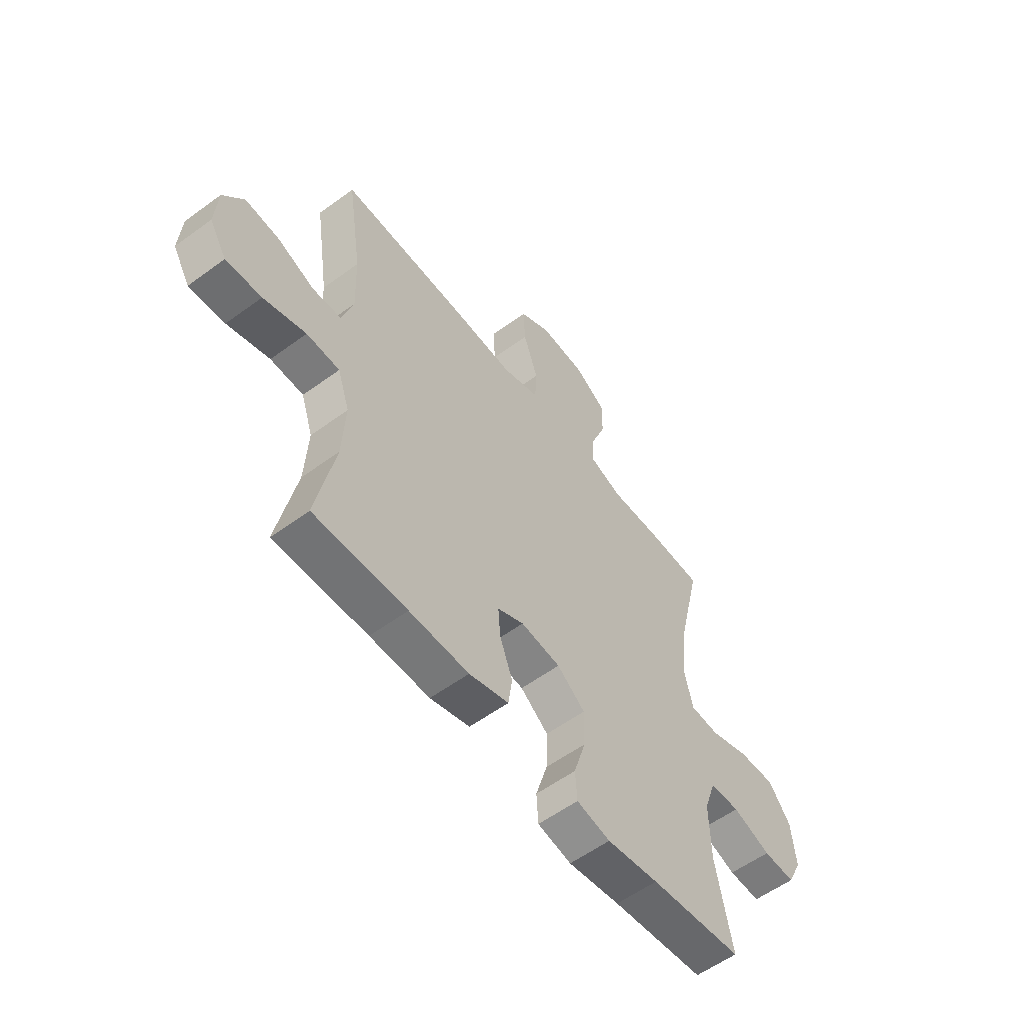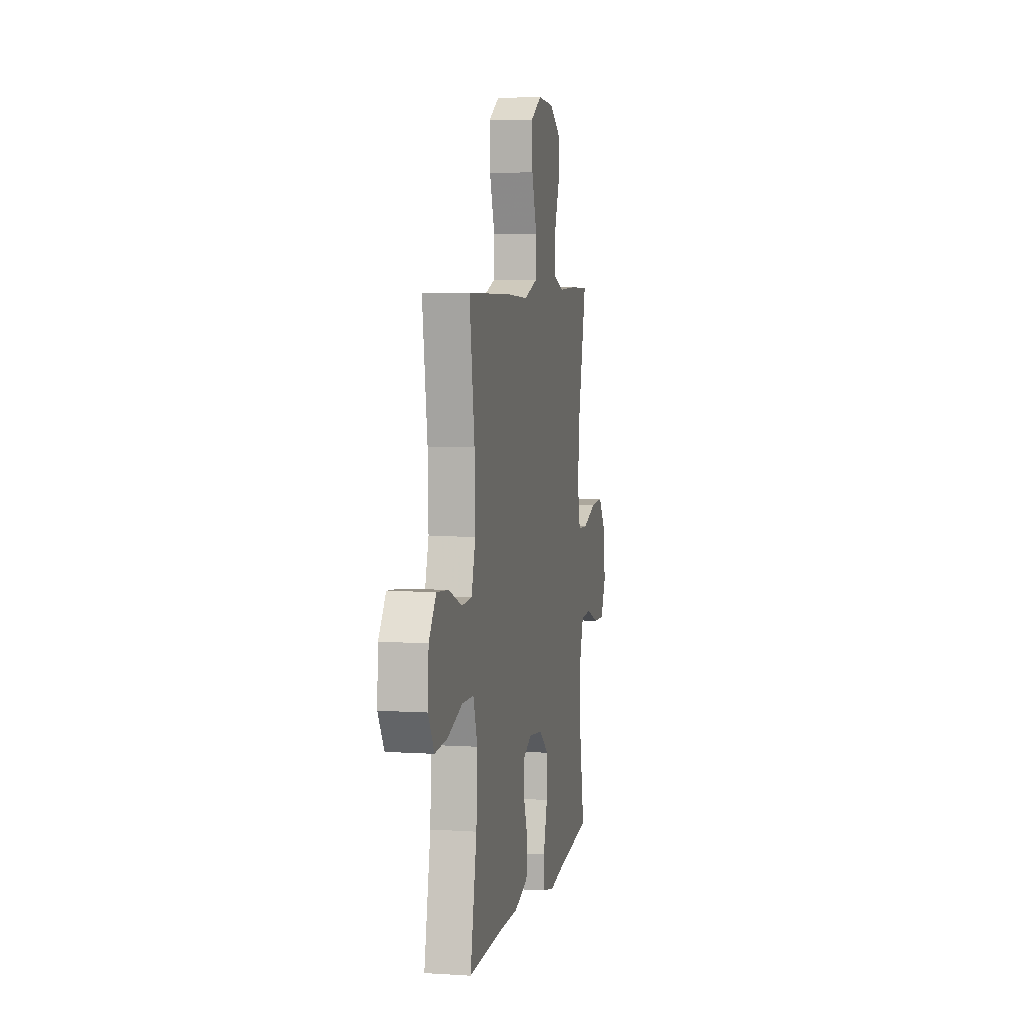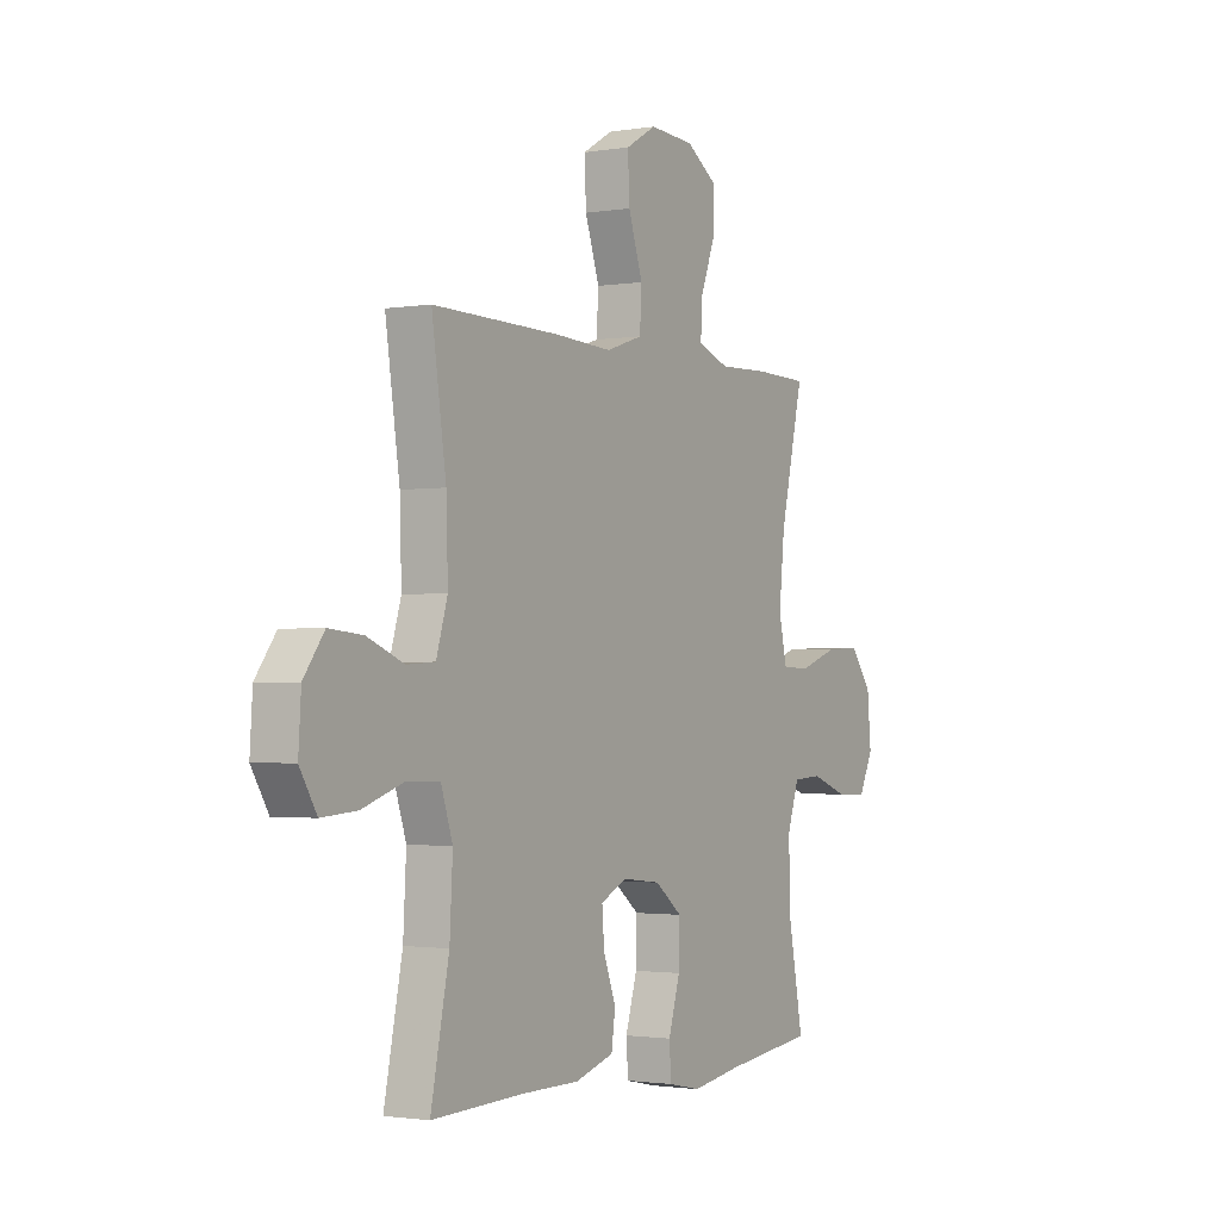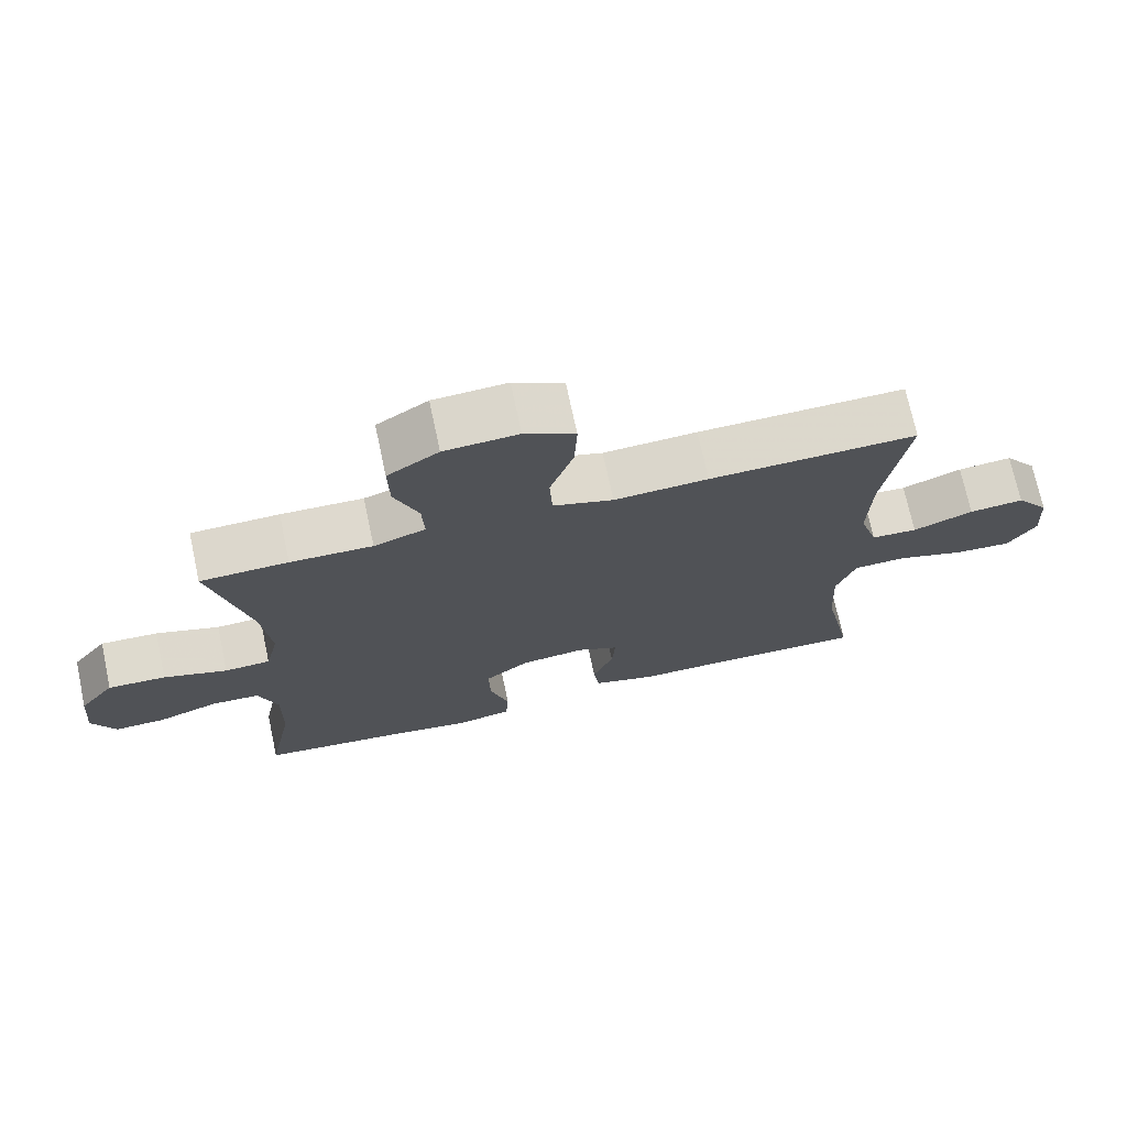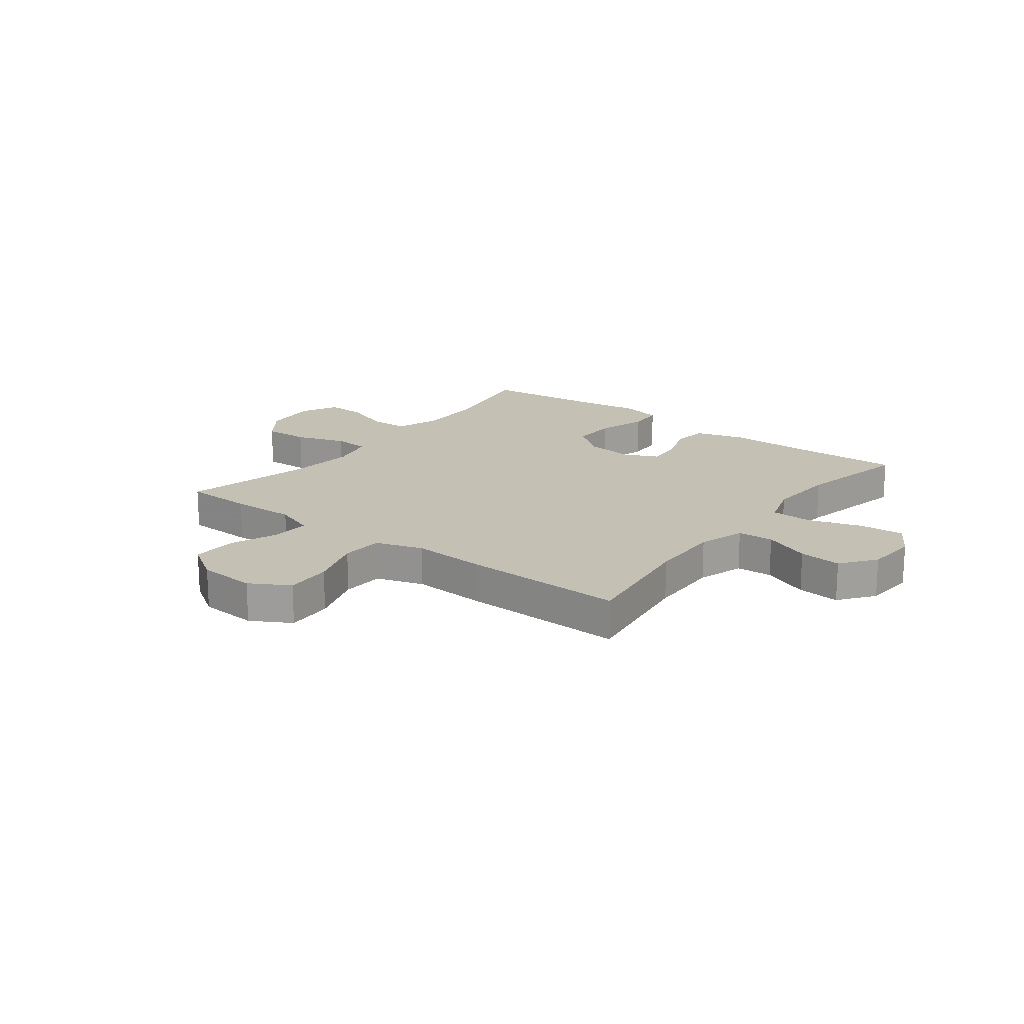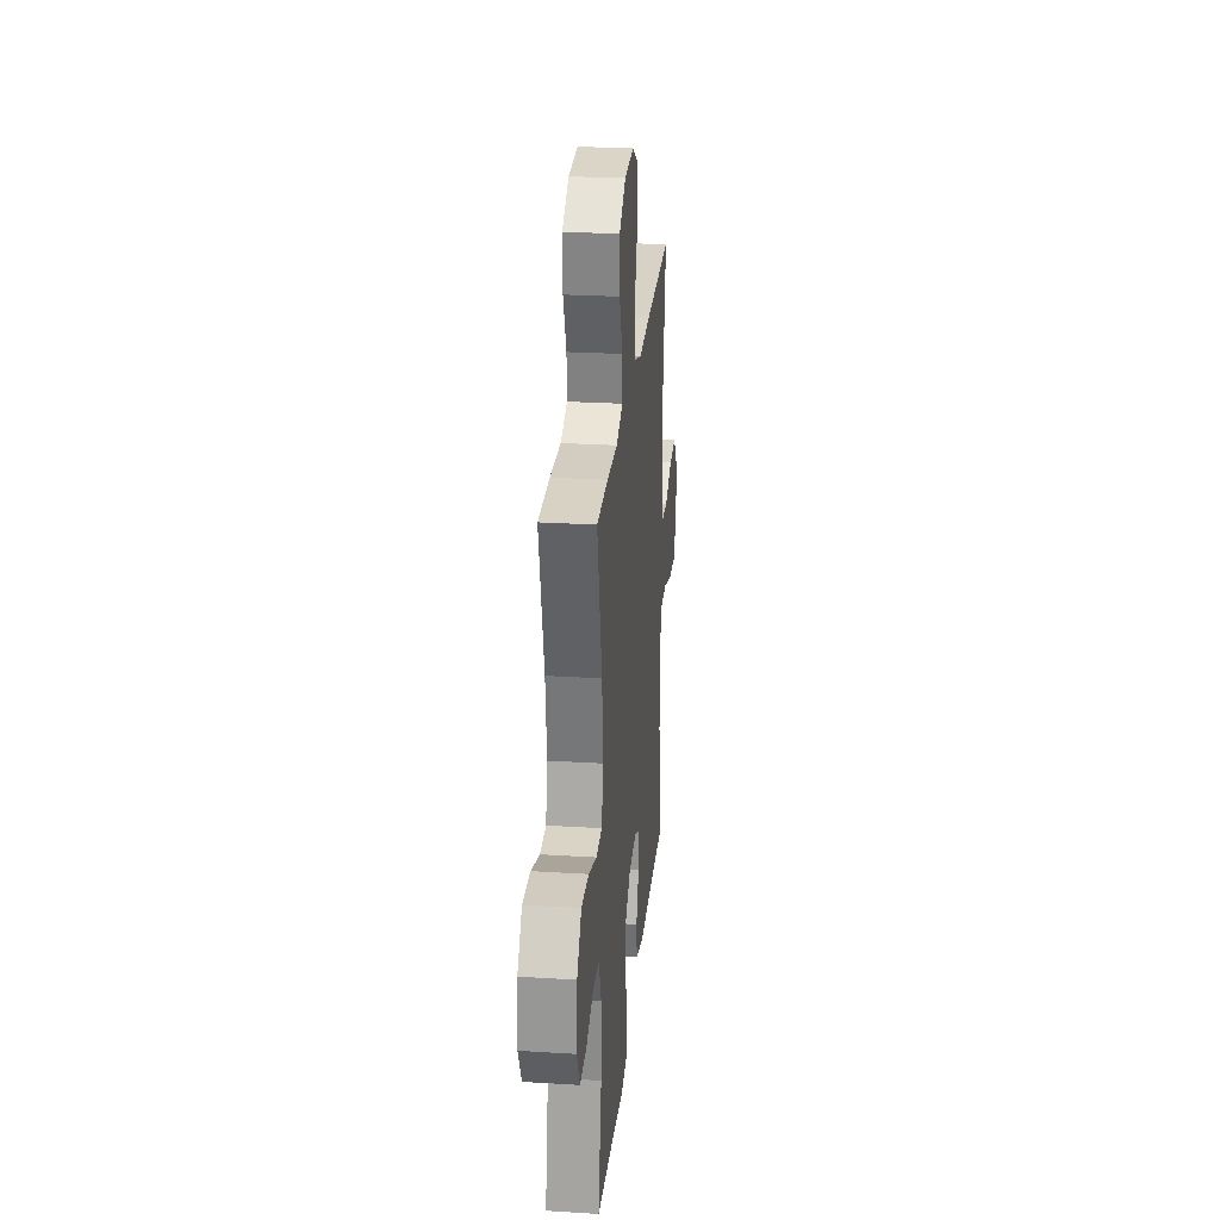
<metadata>
{"format":"obj","ext":"obj","renderer":"f3d","projection":"perspective","resolution":1024,"background":"white","views":[{"elev":-57.3,"azim":127.3,"up":"+Z"},{"elev":5.7,"azim":101.2,"up":"+Z"},{"elev":-1.7,"azim":120.7,"up":"+Z"},{"elev":72.3,"azim":-12.1,"up":"+Z"},{"elev":18.3,"azim":37.6,"up":"+Y"},{"elev":26.3,"azim":-84.4,"up":"+Z"}]}
</metadata>
<code>
v 0.5 0.07 0.5
v 0.467 0.07 0.276
v 0.463 0.07 0.145
v 0.489 0.07 0.06
v 0.554 0.07 0.056
v 0.639 0.07 0.09
v 0.716 0.07 0.097
v 0.763 0.07 0.034
v 0.769 0.07 -0.059
v 0.73 0.07 -0.123
v 0.649 0.07 -0.117
v 0.553 0.07 -0.085
v 0.478 0.07 -0.087
v 0.451 0.07 -0.168
v 0.458 0.07 -0.294
v 0.5 0.07 -0.5
v 0.29 0.07 -0.493
v 0.155 0.07 -0.493
v 0.065 0.07 -0.466
v 0.056 0.07 -0.403
v 0.085 0.07 -0.326
v 0.09 0.07 -0.261
v 0.03 0.07 -0.232
v -0.06 0.07 -0.242
v -0.123 0.07 -0.291
v -0.121 0.07 -0.373
v -0.094 0.07 -0.462
v -0.098 0.07 -0.526
v -0.174 0.07 -0.542
v -0.291 0.07 -0.524
v -0.5 0.07 -0.5
v -0.464 0.07 -0.312
v -0.462 0.07 -0.189
v -0.489 0.07 -0.11
v -0.557 0.07 -0.106
v -0.643 0.07 -0.137
v -0.715 0.07 -0.139
v -0.748 0.07 -0.071
v -0.739 0.07 0.027
v -0.689 0.07 0.094
v -0.607 0.07 0.09
v -0.517 0.07 0.059
v -0.452 0.07 0.062
v -0.433 0.07 0.144
v -0.446 0.07 0.27
v -0.5 0.07 0.5
v -0.376 0.07 0.503
v -0.26 0.07 0.499
v -0.187 0.07 0.525
v -0.19 0.07 0.593
v -0.224 0.07 0.681
v -0.226 0.07 0.762
v -0.154 0.07 0.809
v -0.05 0.07 0.815
v 0.021 0.07 0.774
v 0.017 0.07 0.69
v -0.016 0.07 0.592
v -0.012 0.07 0.516
v 0.073 0.07 0.488
v 0.206 0.07 0.495
v 0.5 0 0.5
v 0.467 0 0.276
v 0.463 0 0.145
v 0.489 0 0.06
v 0.554 0 0.056
v 0.639 0 0.09
v 0.716 0 0.097
v 0.763 0 0.034
v 0.769 0 -0.059
v 0.73 0 -0.123
v 0.649 0 -0.117
v 0.553 0 -0.085
v 0.478 0 -0.087
v 0.451 0 -0.168
v 0.458 0 -0.294
v 0.5 0 -0.5
v 0.29 0 -0.493
v 0.155 0 -0.493
v 0.065 0 -0.466
v 0.056 0 -0.403
v 0.085 0 -0.326
v 0.09 0 -0.261
v 0.03 0 -0.232
v -0.06 0 -0.242
v -0.123 0 -0.291
v -0.121 0 -0.373
v -0.094 0 -0.462
v -0.098 0 -0.526
v -0.174 0 -0.542
v -0.291 0 -0.524
v -0.5 0 -0.5
v -0.464 0 -0.312
v -0.462 0 -0.189
v -0.489 0 -0.11
v -0.557 0 -0.106
v -0.643 0 -0.137
v -0.715 0 -0.139
v -0.748 0 -0.071
v -0.739 0 0.027
v -0.689 0 0.094
v -0.607 0 0.09
v -0.517 0 0.059
v -0.452 0 0.062
v -0.433 0 0.144
v -0.446 0 0.27
v -0.5 0 0.5
v -0.376 0 0.503
v -0.26 0 0.499
v -0.187 0 0.525
v -0.19 0 0.593
v -0.224 0 0.681
v -0.226 0 0.762
v -0.154 0 0.809
v -0.05 0 0.815
v 0.021 0 0.774
v 0.017 0 0.69
v -0.016 0 0.592
v -0.012 0 0.516
v 0.073 0 0.488
v 0.206 0 0.495
f 59 60 1 2
f 58 59 2 3
f 54 55 56 57
f 54 57 58
f 53 54 58
f 50 51 52 53
f 49 50 53 58
f 48 49 58 3
f 45 46 47 48
f 44 45 48 3
f 39 40 41 42
f 39 42 43
f 38 39 43
f 35 36 37 38
f 34 35 38 43
f 33 34 43 44
f 30 31 32
f 26 27 28 29
f 25 26 29 30
f 18 19 20 21
f 17 18 21 22
f 15 16 17 22
f 14 15 22 23
f 9 10 11 12
f 9 12 13
f 8 9 13
f 5 6 7 8
f 4 5 8 13
f 25 30 32 33
f 24 25 33 44
f 14 23 24 44
f 13 14 44
f 3 4 13 44
f 62 61 120 119
f 63 62 119 118
f 117 116 115 114
f 118 117 114
f 118 114 113
f 113 112 111 110
f 118 113 110 109
f 63 118 109 108
f 108 107 106 105
f 63 108 105 104
f 102 101 100 99
f 103 102 99
f 103 99 98
f 98 97 96 95
f 103 98 95 94
f 104 103 94 93
f 92 91 90
f 89 88 87 86
f 90 89 86 85
f 81 80 79 78
f 82 81 78 77
f 82 77 76 75
f 83 82 75 74
f 72 71 70 69
f 73 72 69
f 73 69 68
f 68 67 66 65
f 73 68 65 64
f 93 92 90 85
f 104 93 85 84
f 104 84 83 74
f 104 74 73
f 104 73 64 63
f 1 61 62 2
f 2 62 63 3
f 3 63 64 4
f 4 64 65 5
f 5 65 66 6
f 6 66 67 7
f 7 67 68 8
f 8 68 69 9
f 9 69 70 10
f 10 70 71 11
f 11 71 72 12
f 12 72 73 13
f 13 73 74 14
f 14 74 75 15
f 15 75 76 16
f 16 76 77 17
f 17 77 78 18
f 18 78 79 19
f 19 79 80 20
f 20 80 81 21
f 21 81 82 22
f 22 82 83 23
f 23 83 84 24
f 24 84 85 25
f 25 85 86 26
f 26 86 87 27
f 27 87 88 28
f 28 88 89 29
f 29 89 90 30
f 30 90 91 31
f 31 91 92 32
f 32 92 93 33
f 33 93 94 34
f 34 94 95 35
f 35 95 96 36
f 36 96 97 37
f 37 97 98 38
f 38 98 99 39
f 39 99 100 40
f 40 100 101 41
f 41 101 102 42
f 42 102 103 43
f 43 103 104 44
f 44 104 105 45
f 45 105 106 46
f 46 106 107 47
f 47 107 108 48
f 48 108 109 49
f 49 109 110 50
f 50 110 111 51
f 51 111 112 52
f 52 112 113 53
f 53 113 114 54
f 54 114 115 55
f 55 115 116 56
f 56 116 117 57
f 57 117 118 58
f 58 118 119 59
f 59 119 120 60
f 60 120 61 1

</code>
